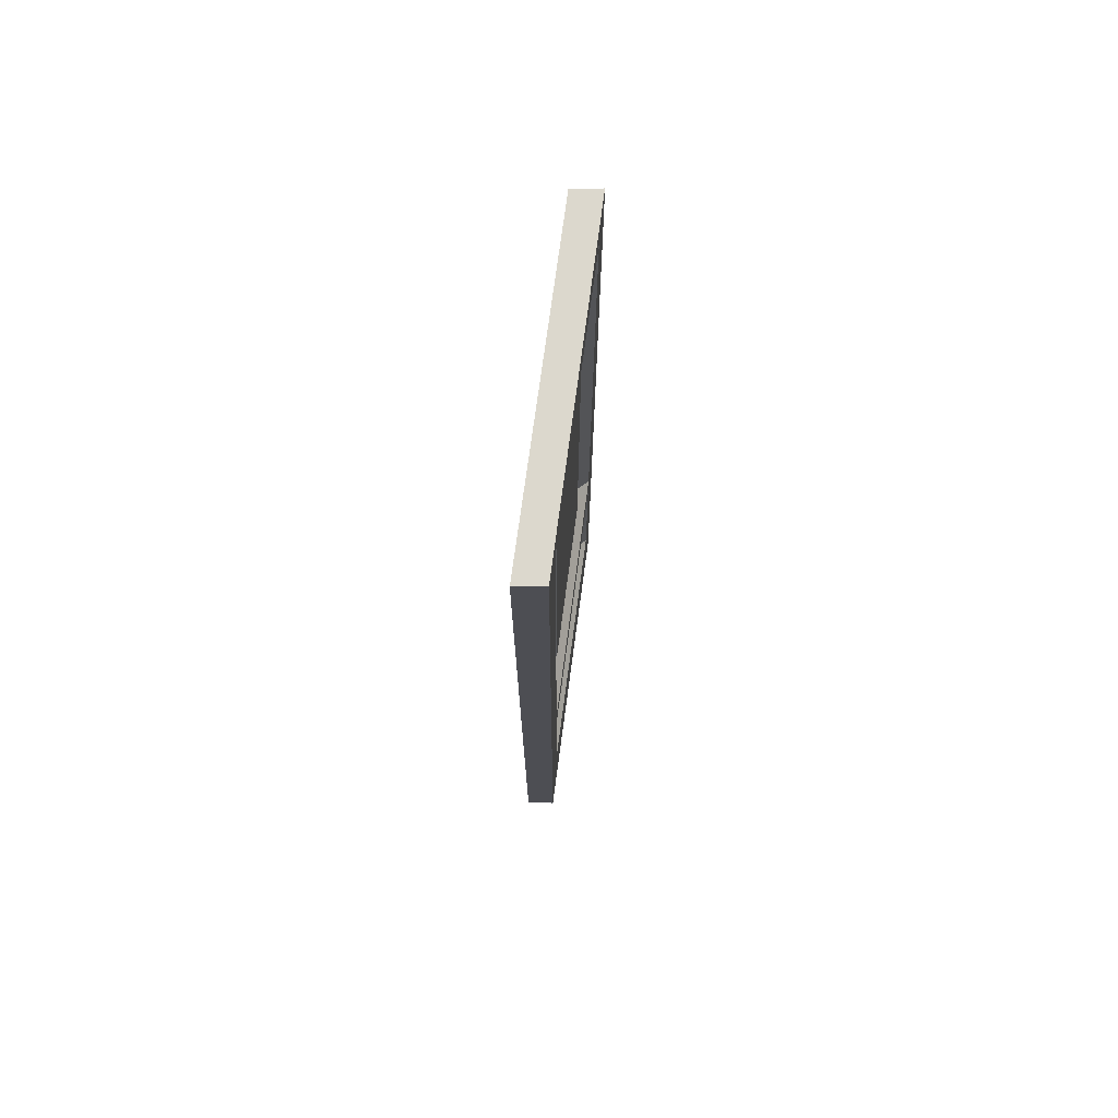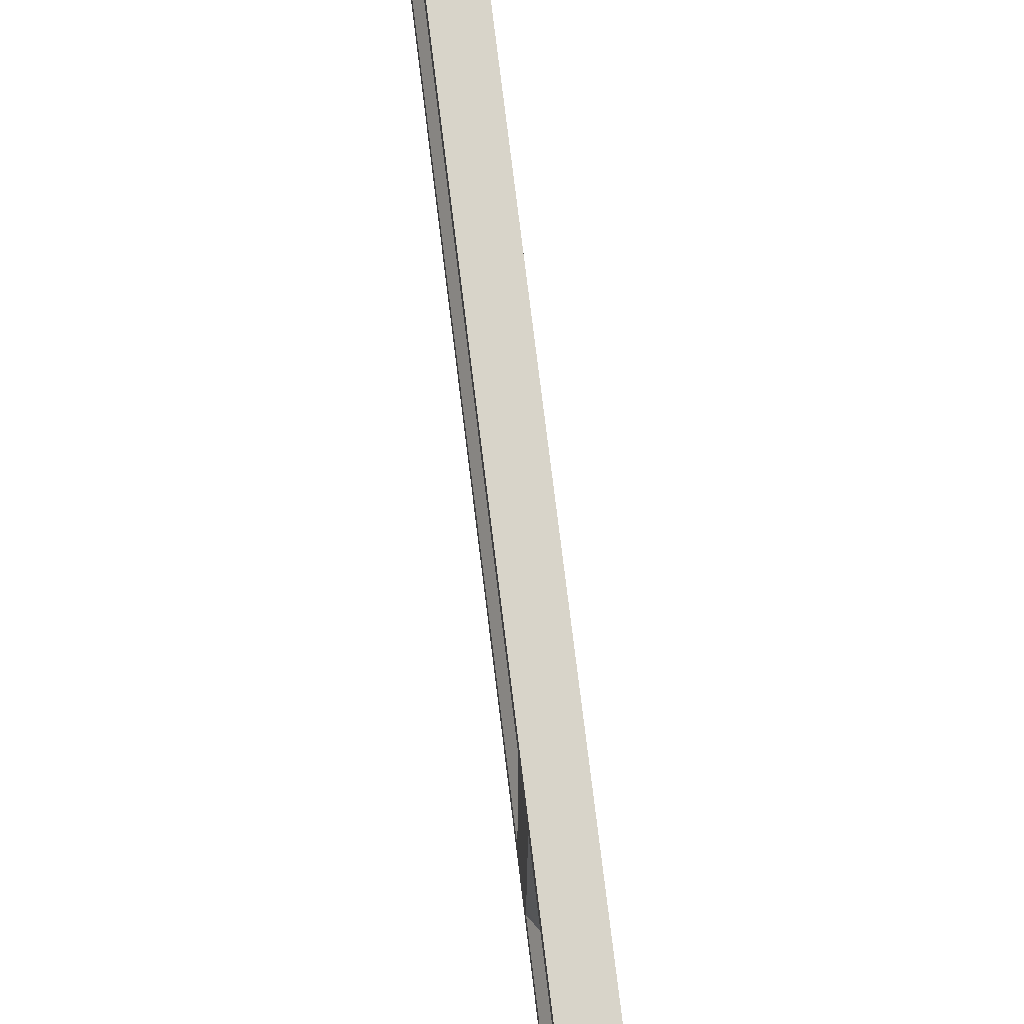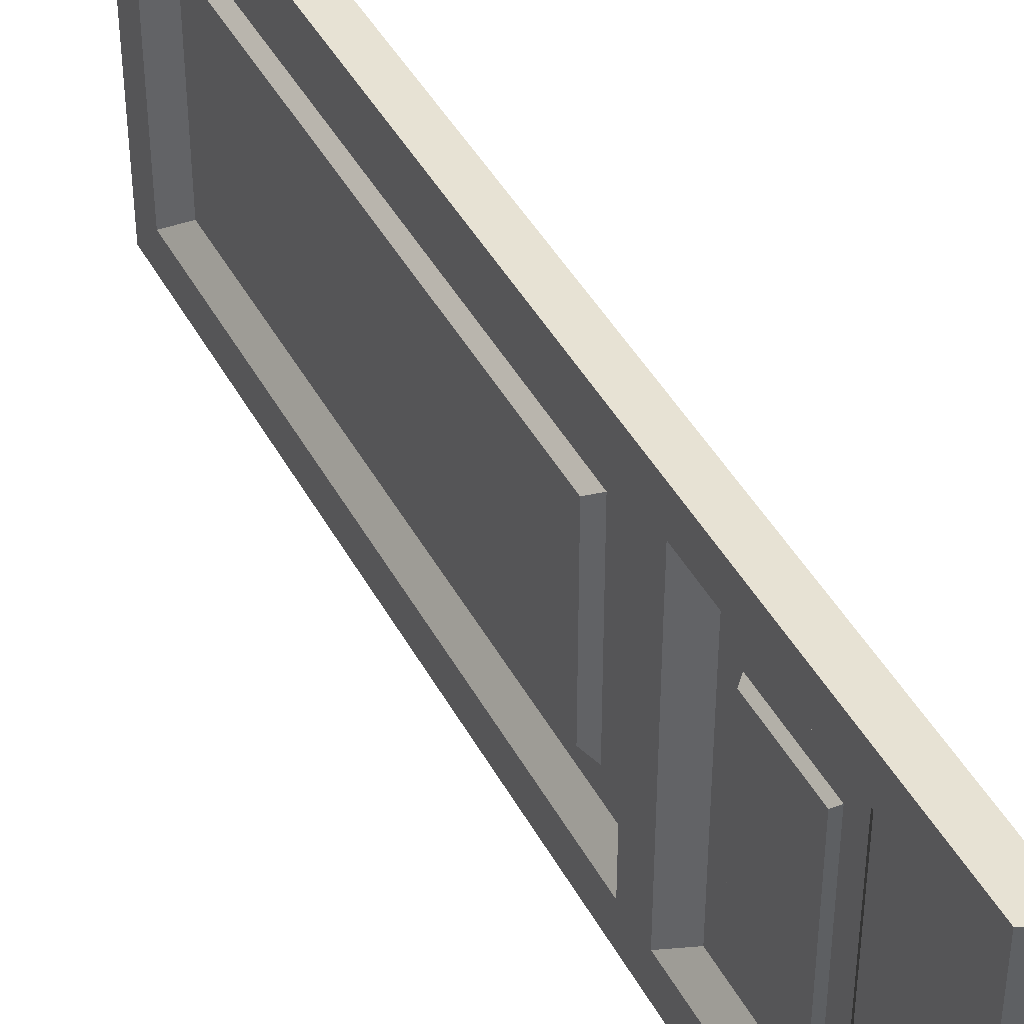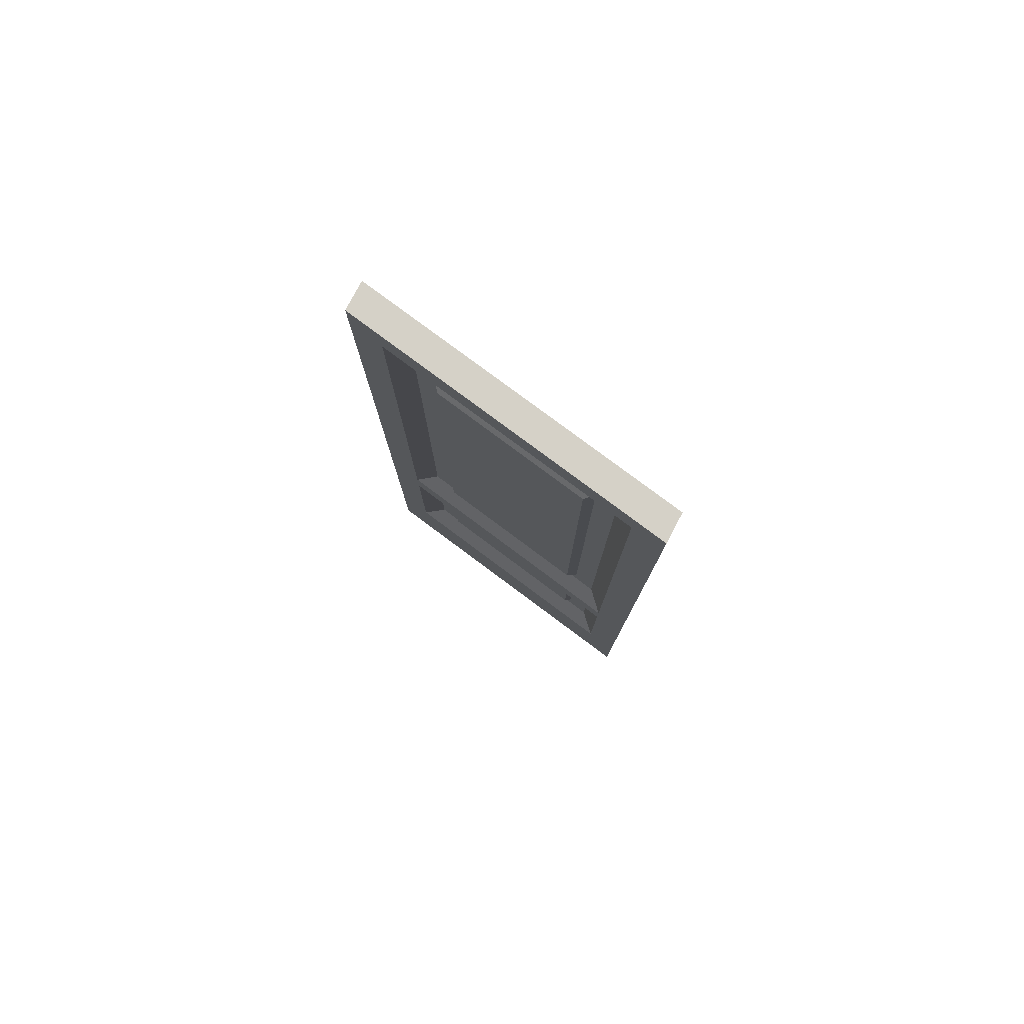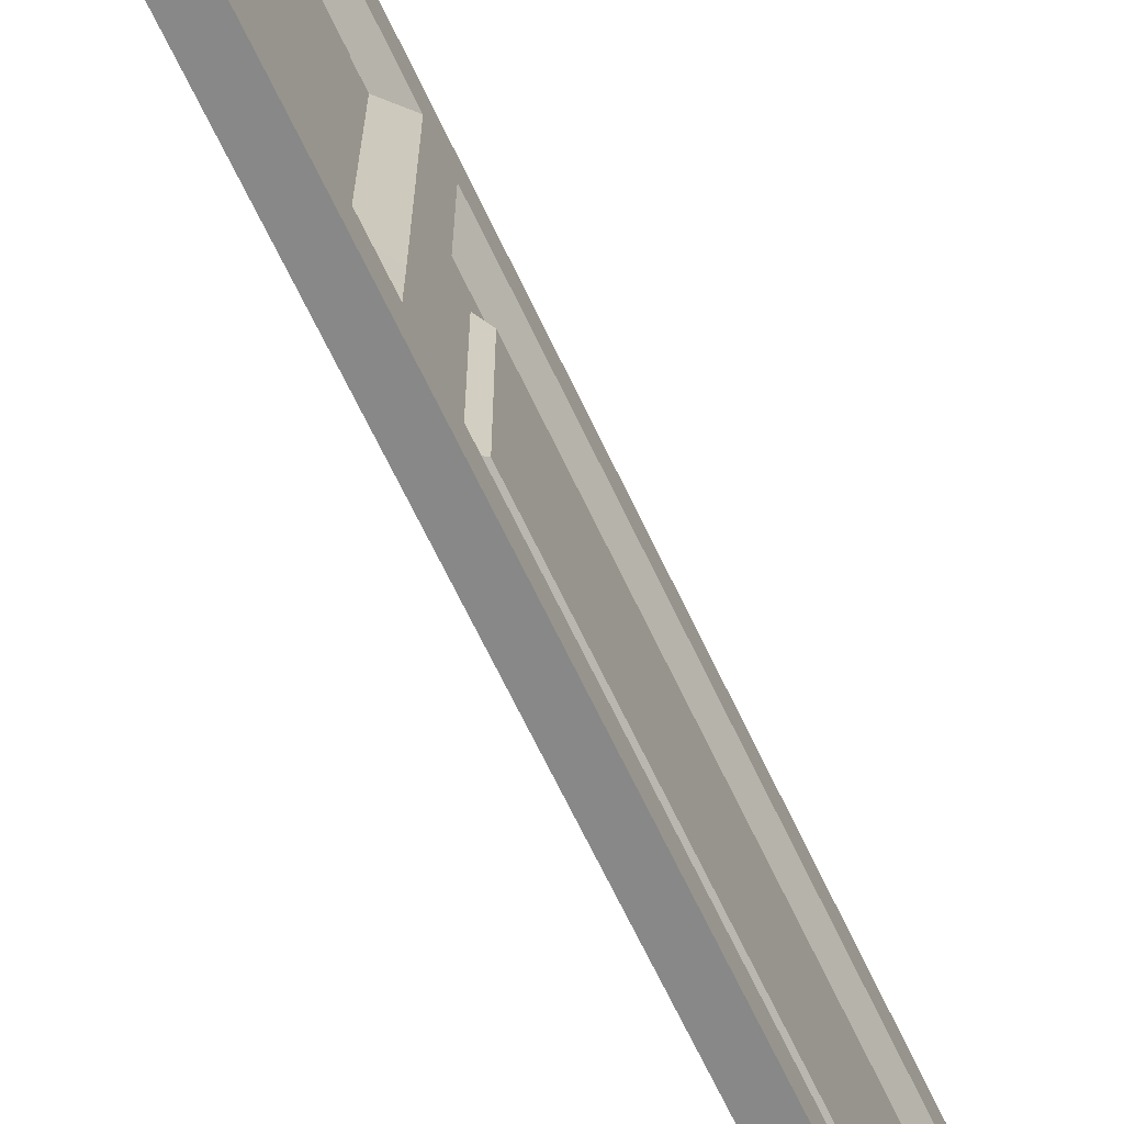
<metadata>
{"format":"obj","ext":"obj","renderer":"f3d","projection":"perspective","resolution":1024,"background":"white","views":[{"elev":72.5,"azim":7.6,"up":"+Y"},{"elev":76.5,"azim":-7.0,"up":"+Z"},{"elev":43.1,"azim":-26.5,"up":"+Z"},{"elev":79.3,"azim":-53.3,"up":"+Y"},{"elev":-68.0,"azim":25.5,"up":"+Z"}]}
</metadata>
<code>
g default
v -0.01588 0.000761 -0.7281
v -0.01588 0.2471 -0.7281
v -0.01588 0.2471 -0.8176
v -0.01588 0.000761 -0.8176
v -0.01588 2.242 0.009654
v -0.01588 2.242 -0.07105
v -0.01588 2.156 -0.07105
v -0.01588 2.156 0.009654
v -0.01588 0.8152 0.009654
v -0.01588 0.817 -0.07105
v -0.01588 0.7606 -0.07105
v -0.01588 0.7583 0.009654
v -0.01588 0.6743 -0.07105
v -0.01588 0.6727 0.009654
v -0.01588 0.3015 0.009654
v -0.01588 0.3026 -0.07105
v -0.01588 0.2463 -0.07105
v -0.01588 0.2455 0.009654
v -0.01588 0.000761 0.009654
v -0.01588 0.000761 -0.07105
v -0.01588 2.242 -0.1264
v -0.01588 2.156 -0.1264
v 0.01932 2.092 -0.1264
v -0.01588 2.092 -0.07105
v -0.01588 0.7608 -0.1264
v -0.01588 0.6744 -0.1264
v 0.01932 0.6157 -0.1264
v -0.01588 0.6156 -0.07105
v -0.01588 0.000761 -0.6777
v -0.01588 0.247 -0.6777
v -0.01588 2.242 -0.8176
v -0.01588 2.156 -0.8176
v -0.01588 2.156 -0.7281
v -0.01588 2.242 -0.7281
v -0.01588 2.093 -0.8176
v -0.01588 2.093 -0.7281
v -0.01588 0.7629 -0.8176
v -0.01588 0.6759 -0.8176
v -0.01588 0.6757 -0.7281
v -0.01588 0.7626 -0.7281
v -0.01588 0.6169 -0.8176
v -0.01588 0.6167 -0.7281
v -0.01588 2.156 -0.6777
v -0.01588 2.242 -0.6777
v 0.01932 2.093 -0.6777
v -0.01588 0.6756 -0.6777
v -0.01588 0.7625 -0.6777
v 0.01932 0.6166 -0.6777
v -0.01588 0.000761 -0.6198
v -0.01588 0.247 -0.6198
v -0.01588 2.242 -0.1817
v -0.01588 2.156 -0.1817
v 0.01932 2.093 -0.1817
v -0.01588 0.7616 -0.1817
v -0.01588 0.675 -0.1817
v 0.01932 0.6162 -0.1817
v -0.01588 0.2464 -0.1264
v -0.01588 0.000761 -0.1264
v -0.01588 2.091 0.009654
v 0.01932 2.032 -0.1264
v -0.01588 2.031 -0.07105
v -0.01588 2.033 -0.8176
v -0.01588 2.033 -0.7281
v 0.01932 2.033 -0.6777
v 0.01932 2.033 -0.6198
v 0.01932 2.093 -0.6198
v -0.01588 0.8733 0.009654
v -0.01588 0.8749 -0.07105
v 0.01932 0.8171 -0.1264
v -0.01588 0.8185 -0.7281
v -0.01588 0.8187 -0.8176
v 0.01932 0.8184 -0.6777
v -0.01588 0.7624 -0.6198
v 0.01932 0.8183 -0.6198
v -0.01588 0.6144 0.009654
v 0.01932 0.5634 -0.1264
v -0.01588 0.5633 -0.07105
v -0.01588 0.5644 -0.8176
v -0.01588 0.5643 -0.7281
v 0.01932 0.5642 -0.6777
v 0.01932 0.5641 -0.6246
v 0.01932 0.6166 -0.6198
v -0.01588 0.3511 0.009654
v -0.01588 0.3522 -0.07105
v 0.01932 0.3026 -0.1264
v -0.01588 0.3035 -0.7281
v -0.01588 0.3036 -0.8176
v 0.01932 0.3034 -0.6777
v 0.01932 0.3033 -0.6198
v 0.01932 0.875 -0.1264
v -0.01588 0.8735 -0.8176
v -0.01588 0.8733 -0.7281
v 0.01932 0.8732 -0.6777
v 0.01932 0.8733 -0.6198
v -0.01588 2.03 0.009654
v 0.01932 0.3522 -0.1264
v -0.01588 0.3532 -0.8176
v -0.01588 0.3531 -0.7281
v 0.01932 0.353 -0.6777
v 0.01932 0.353 -0.6246
v -0.01588 0.5622 0.009654
v -0.01588 0.2467 -0.1817
v -0.01588 0.000761 -0.1817
v -0.01588 2.242 -0.6198
v -0.01588 2.156 -0.6198
v -0.01588 0.6756 -0.6198
v 0.01932 2.032 -0.1817
v 0.01932 0.8177 -0.1817
v 0.01932 0.5638 -0.1817
v 0.01932 0.303 -0.1817
v 0.01932 0.8741 -0.1817
v 0.01932 0.3526 -0.1817
v -0.000678 0.8983 -0.2008
v -0.000678 2.008 -0.2008
v -0.000678 2.008 -0.6007
v -0.000678 0.8976 -0.6007
v 0.007822 0.3624 -0.1936
v 0.007822 0.5541 -0.1936
v 0.007822 0.5544 -0.6127
v 0.007822 0.3627 -0.6127
v 0.05586 -0.024 -0.09102
v 0.05586 0.2474 -0.09102
v 0.05586 0.2475 -0.001522
v 0.05586 -0.024 -0.001522
v 0.05586 2.242 -0.8288
v 0.05586 2.242 -0.748
v 0.05586 2.156 -0.748
v 0.05586 2.156 -0.8288
v 0.05586 0.8156 -0.8288
v 0.05586 0.8173 -0.748
v 0.05586 0.7609 -0.748
v 0.05586 0.7586 -0.8288
v 0.05586 0.6746 -0.748
v 0.05586 0.673 -0.8288
v 0.05586 0.3019 -0.8288
v 0.05586 0.3029 -0.748
v 0.05586 0.2467 -0.748
v 0.05586 0.2459 -0.8288
v 0.05586 -0.024 -0.8288
v 0.05586 -0.024 -0.748
v 0.05586 2.242 -0.6927
v 0.05586 2.156 -0.6927
v 0.02056 2.093 -0.6927
v 0.05586 2.093 -0.748
v 0.05586 0.7611 -0.6927
v 0.05586 0.6748 -0.6927
v 0.02056 0.6161 -0.6927
v 0.05586 0.616 -0.748
v 0.05586 -0.024 -0.1413
v 0.05586 0.2473 -0.1413
v 0.05586 2.242 -0.001522
v 0.05586 2.156 -0.001522
v 0.05586 2.156 -0.09102
v 0.05586 2.242 -0.09102
v 0.05586 2.094 -0.001522
v 0.05586 2.094 -0.09102
v 0.05586 0.7632 -0.001522
v 0.05586 0.6763 -0.001522
v 0.05586 0.6761 -0.09102
v 0.05586 0.7629 -0.09102
v 0.05586 0.6172 -0.001522
v 0.05586 0.6171 -0.09102
v 0.05586 2.156 -0.1413
v 0.05586 2.242 -0.1413
v 0.02056 2.094 -0.1413
v 0.05586 0.676 -0.1413
v 0.05586 0.7628 -0.1413
v 0.02056 0.617 -0.1413
v 0.05586 -0.024 -0.1993
v 0.05586 0.2473 -0.1993
v 0.05586 2.242 -0.6374
v 0.05586 2.156 -0.6374
v 0.02056 2.093 -0.6374
v 0.05586 0.7619 -0.6374
v 0.05586 0.6754 -0.6374
v 0.02056 0.6165 -0.6374
v 0.05586 0.2467 -0.6927
v 0.05586 -0.024 -0.6927
v 0.05586 2.091 -0.8288
v 0.02056 2.032 -0.6927
v 0.05586 2.032 -0.748
v 0.05586 2.033 -0.001522
v 0.05586 2.033 -0.09102
v 0.02056 2.033 -0.1413
v 0.02056 2.033 -0.1993
v 0.02056 2.094 -0.1993
v 0.05586 0.8736 -0.8288
v 0.05586 0.8752 -0.748
v 0.02056 0.8174 -0.6927
v 0.05586 0.8188 -0.09102
v 0.05586 0.819 -0.001522
v 0.02056 0.8187 -0.1413
v 0.05586 0.7627 -0.1993
v 0.02056 0.8186 -0.1993
v 0.05586 0.6148 -0.8288
v 0.02056 0.5637 -0.6927
v 0.05586 0.5636 -0.748
v 0.05586 0.5647 -0.001522
v 0.05586 0.5646 -0.09102
v 0.02056 0.5645 -0.1413
v 0.02056 0.5645 -0.1945
v 0.02056 0.6169 -0.1993
v 0.05586 0.3514 -0.8288
v 0.05586 0.3525 -0.748
v 0.02056 0.303 -0.6927
v 0.05586 0.3038 -0.09102
v 0.05586 0.3039 -0.001522
v 0.02056 0.3037 -0.1413
v 0.02056 0.3037 -0.1993
v 0.02056 0.8753 -0.6927
v 0.05586 0.8738 -0.001522
v 0.05586 0.8736 -0.09102
v 0.02056 0.8735 -0.1413
v 0.02056 0.8736 -0.1993
v 0.05586 2.03 -0.8288
v 0.02056 0.3526 -0.6927
v 0.05586 0.3536 -0.001522
v 0.05586 0.3534 -0.09102
v 0.02056 0.3534 -0.1413
v 0.02056 0.3533 -0.1945
v 0.05586 0.5625 -0.8288
v 0.05586 0.247 -0.6374
v 0.05586 -0.024 -0.6374
v 0.05586 2.242 -0.1993
v 0.05586 2.156 -0.1993
v 0.05586 0.6759 -0.1993
v 0.02056 2.033 -0.6374
v 0.02056 0.8181 -0.6374
v 0.02056 0.5641 -0.6374
v 0.02056 0.3033 -0.6374
v 0.02056 0.8744 -0.6374
v 0.02056 0.353 -0.6374
v 0.04056 0.8986 -0.6183
v 0.04056 2.008 -0.6183
v 0.04056 2.009 -0.2184
v 0.04056 0.8979 -0.2184
v 0.03206 0.3627 -0.6255
v 0.03206 0.5544 -0.6255
v 0.03206 0.5547 -0.2064
v 0.03206 0.363 -0.2064
g Door1:pasted__pasted__polySurface1pasted__Door2group
f 1 2 3
f 3 4 1
f 5 6 7
f 7 8 5
f 9 10 11
f 11 12 9
f 12 11 13
f 13 14 12
f 15 16 17
f 17 18 15
f 19 18 17
f 17 20 19
f 21 22 7
f 7 6 21
f 7 23 24
f 25 26 13
f 13 11 25
f 13 27 28
f 29 30 2
f 2 1 29
f 31 32 33
f 33 34 31
f 32 35 36
f 36 33 32
f 37 38 39
f 39 40 37
f 38 41 42
f 42 39 38
f 34 33 43
f 43 44 34
f 43 33 45
f 40 39 46
f 46 47 40
f 39 42 48
f 49 50 30
f 30 29 49
f 51 52 22
f 22 21 51
f 52 53 23
f 23 22 52
f 54 55 26
f 26 25 54
f 55 56 27
f 27 26 55
f 20 17 57
f 57 58 20
f 8 7 24
f 24 59 8
f 60 61 24
f 24 23 60
f 62 63 36
f 36 35 62
f 63 64 45
f 45 36 63
f 64 65 66
f 66 45 64
f 67 68 10
f 10 9 67
f 69 11 10
f 37 40 70
f 70 71 37
f 40 47 72
f 47 73 74
f 74 72 47
f 14 13 28
f 28 75 14
f 76 77 28
f 28 27 76
f 78 79 42
f 42 41 78
f 79 80 48
f 48 42 79
f 80 81 82
f 82 48 80
f 83 84 16
f 16 15 83
f 85 17 16
f 3 2 86
f 86 87 3
f 2 30 88
f 30 50 89
f 89 88 30
f 13 26 27
f 85 57 17
f 88 86 2
f 48 46 39
f 69 25 11
f 72 70 40
f 7 22 23
f 33 36 45
f 90 68 61
f 61 60 90
f 91 92 63
f 63 62 91
f 92 93 64
f 64 63 92
f 93 94 65
f 65 64 93
f 59 24 61
f 61 95 59
f 95 61 68
f 68 67 95
f 69 10 68
f 68 90 69
f 71 70 92
f 92 91 71
f 70 72 93
f 93 92 70
f 72 74 94
f 94 93 72
f 96 84 77
f 77 76 96
f 97 98 79
f 79 78 97
f 98 99 80
f 80 79 98
f 99 100 81
f 81 80 99
f 75 28 77
f 77 101 75
f 101 77 84
f 84 83 101
f 85 16 84
f 84 96 85
f 87 86 98
f 98 97 87
f 86 88 99
f 99 98 86
f 88 89 100
f 100 99 88
f 58 57 102
f 102 103 58
f 104 105 52
f 52 51 104
f 105 66 53
f 53 52 105
f 73 106 55
f 55 54 73
f 106 82 56
f 56 55 106
f 60 23 53
f 53 107 60
f 25 69 108
f 108 54 25
f 76 27 56
f 56 109 76
f 57 85 110
f 110 102 57
f 90 60 107
f 107 111 90
f 69 90 111
f 111 108 69
f 96 76 109
f 109 112 96
f 85 96 112
f 112 110 85
f 103 102 50
f 50 49 103
f 107 53 66
f 66 65 107
f 54 108 74
f 74 73 54
f 109 56 82
f 82 81 109
f 102 110 89
f 89 50 102
f 113 114 115
f 115 116 113
f 108 111 94
f 94 74 108
f 117 118 119
f 119 120 117
f 110 112 100
f 100 89 110
f 44 43 105
f 105 104 44
f 43 45 66
f 66 105 43
f 47 46 106
f 106 73 47
f 46 48 82
f 82 106 46
f 111 107 114
f 114 113 111
f 107 65 115
f 115 114 107
f 65 94 116
f 116 115 65
f 94 111 113
f 113 116 94
f 112 109 118
f 118 117 112
f 109 81 119
f 119 118 109
f 81 100 120
f 120 119 81
f 100 112 117
f 117 120 100
f 121 122 123
f 123 124 121
f 125 126 127
f 127 128 125
f 129 130 131
f 131 132 129
f 132 131 133
f 133 134 132
f 135 136 137
f 137 138 135
f 139 138 137
f 137 140 139
f 141 142 127
f 127 126 141
f 127 143 144
f 145 146 133
f 133 131 145
f 133 147 148
f 149 150 122
f 122 121 149
f 151 152 153
f 153 154 151
f 152 155 156
f 156 153 152
f 157 158 159
f 159 160 157
f 158 161 162
f 162 159 158
f 154 153 163
f 163 164 154
f 163 153 165
f 160 159 166
f 166 167 160
f 159 162 168
f 169 170 150
f 150 149 169
f 171 172 142
f 142 141 171
f 172 173 143
f 143 142 172
f 174 175 146
f 146 145 174
f 175 176 147
f 147 146 175
f 140 137 177
f 177 178 140
f 128 127 144
f 144 179 128
f 180 181 144
f 144 143 180
f 182 183 156
f 156 155 182
f 183 184 165
f 165 156 183
f 184 185 186
f 186 165 184
f 187 188 130
f 130 129 187
f 189 131 130
f 157 160 190
f 190 191 157
f 160 167 192
f 167 193 194
f 194 192 167
f 134 133 148
f 148 195 134
f 196 197 148
f 148 147 196
f 198 199 162
f 162 161 198
f 199 200 168
f 168 162 199
f 200 201 202
f 202 168 200
f 203 204 136
f 136 135 203
f 205 137 136
f 123 122 206
f 206 207 123
f 122 150 208
f 150 170 209
f 209 208 150
f 133 146 147
f 205 177 137
f 208 206 122
f 168 166 159
f 189 145 131
f 192 190 160
f 127 142 143
f 153 156 165
f 210 188 181
f 181 180 210
f 211 212 183
f 183 182 211
f 212 213 184
f 184 183 212
f 213 214 185
f 185 184 213
f 179 144 181
f 181 215 179
f 215 181 188
f 188 187 215
f 189 130 188
f 188 210 189
f 191 190 212
f 212 211 191
f 190 192 213
f 213 212 190
f 192 194 214
f 214 213 192
f 216 204 197
f 197 196 216
f 217 218 199
f 199 198 217
f 218 219 200
f 200 199 218
f 219 220 201
f 201 200 219
f 195 148 197
f 197 221 195
f 221 197 204
f 204 203 221
f 205 136 204
f 204 216 205
f 207 206 218
f 218 217 207
f 206 208 219
f 219 218 206
f 208 209 220
f 220 219 208
f 178 177 222
f 222 223 178
f 224 225 172
f 172 171 224
f 225 186 173
f 173 172 225
f 193 226 175
f 175 174 193
f 226 202 176
f 176 175 226
f 180 143 173
f 173 227 180
f 145 189 228
f 228 174 145
f 196 147 176
f 176 229 196
f 177 205 230
f 230 222 177
f 210 180 227
f 227 231 210
f 189 210 231
f 231 228 189
f 216 196 229
f 229 232 216
f 205 216 232
f 232 230 205
f 223 222 170
f 170 169 223
f 227 173 186
f 186 185 227
f 174 228 194
f 194 193 174
f 229 176 202
f 202 201 229
f 222 230 209
f 209 170 222
f 233 234 235
f 235 236 233
f 228 231 214
f 214 194 228
f 237 238 239
f 239 240 237
f 230 232 220
f 220 209 230
f 164 163 225
f 225 224 164
f 163 165 186
f 186 225 163
f 167 166 226
f 226 193 167
f 166 168 202
f 202 226 166
f 231 227 234
f 234 233 231
f 227 185 235
f 235 234 227
f 185 214 236
f 236 235 185
f 214 231 233
f 233 236 214
f 232 229 238
f 238 237 232
f 229 201 239
f 239 238 229
f 201 220 240
f 240 239 201
f 220 232 237
f 237 240 220
f 4 3 138 139
f 3 87 135 138
f 87 97 203 135
f 97 78 221 203
f 78 41 195 221
f 41 38 134 195
f 38 37 132 134
f 37 71 129 132
f 71 91 187 129
f 91 62 215 187
f 62 35 179 215
f 35 32 128 179
f 32 31 125 128
f 31 34 126 125
f 34 44 141 126
f 44 104 171 141
f 104 51 224 171
f 51 21 164 224
f 21 6 154 164
f 6 5 151 154
f 5 8 152 151
f 8 59 155 152
f 59 95 182 155
f 95 67 211 182
f 67 9 191 211
f 9 12 157 191
f 12 14 158 157
f 14 75 161 158
f 75 101 198 161
f 101 83 217 198
f 83 15 207 217
f 15 18 123 207
f 18 19 124 123
f 19 20 121 124
f 20 58 149 121
f 58 103 169 149
f 103 49 223 169
f 49 29 178 223
f 29 1 140 178
f 1 4 139 140

</code>
